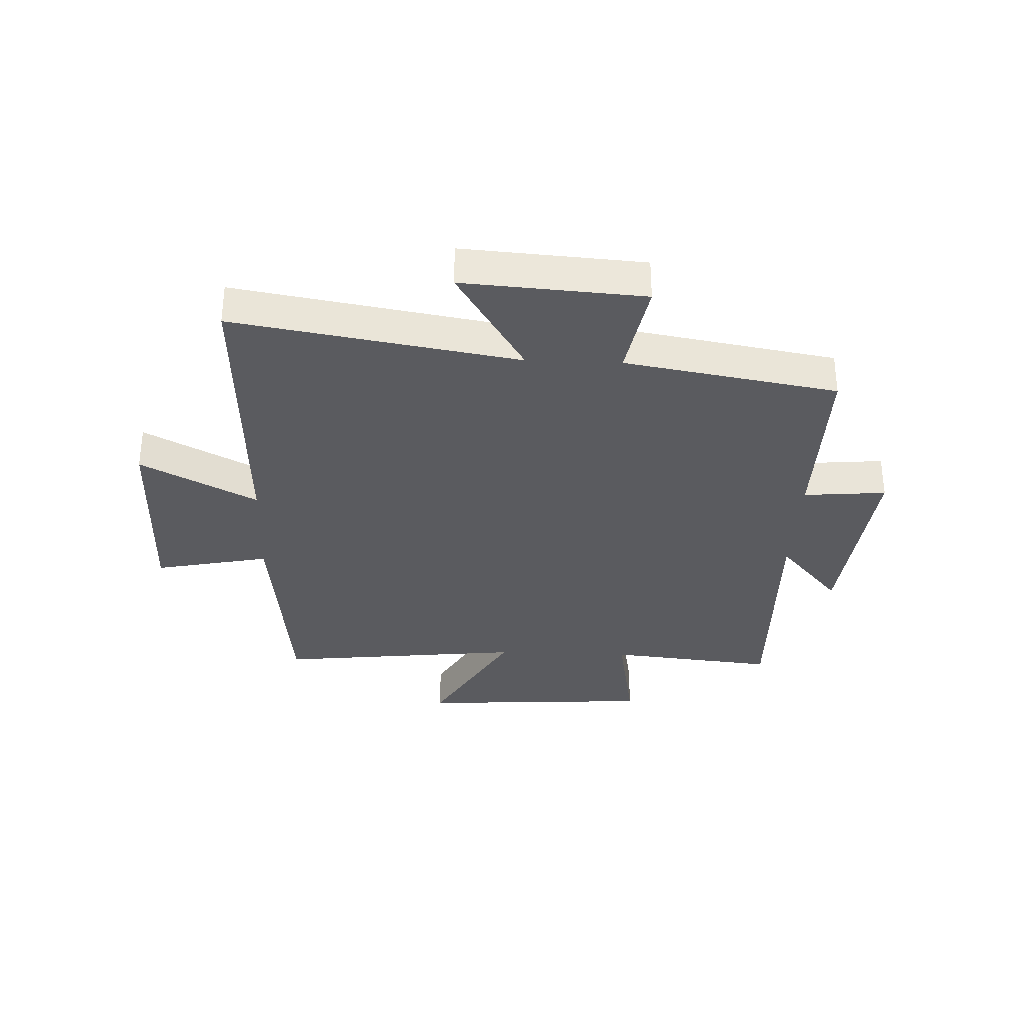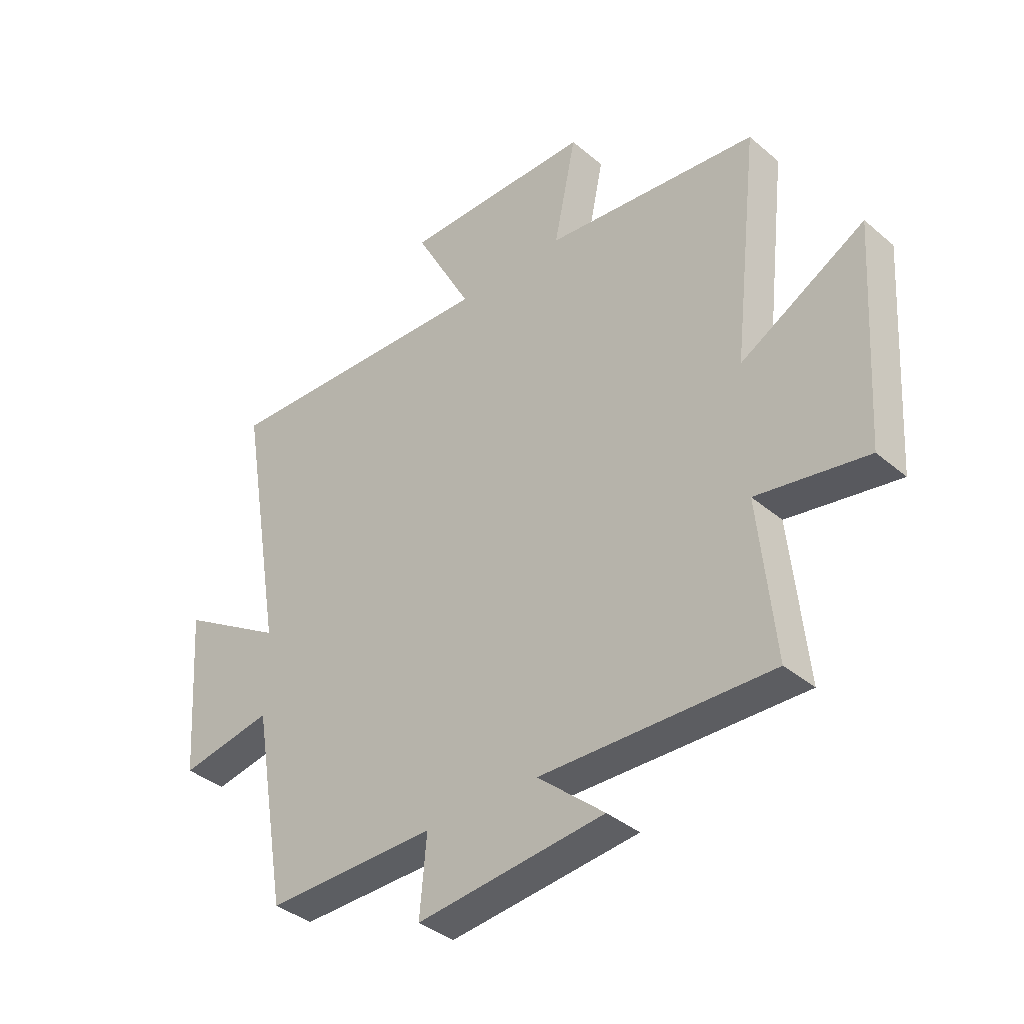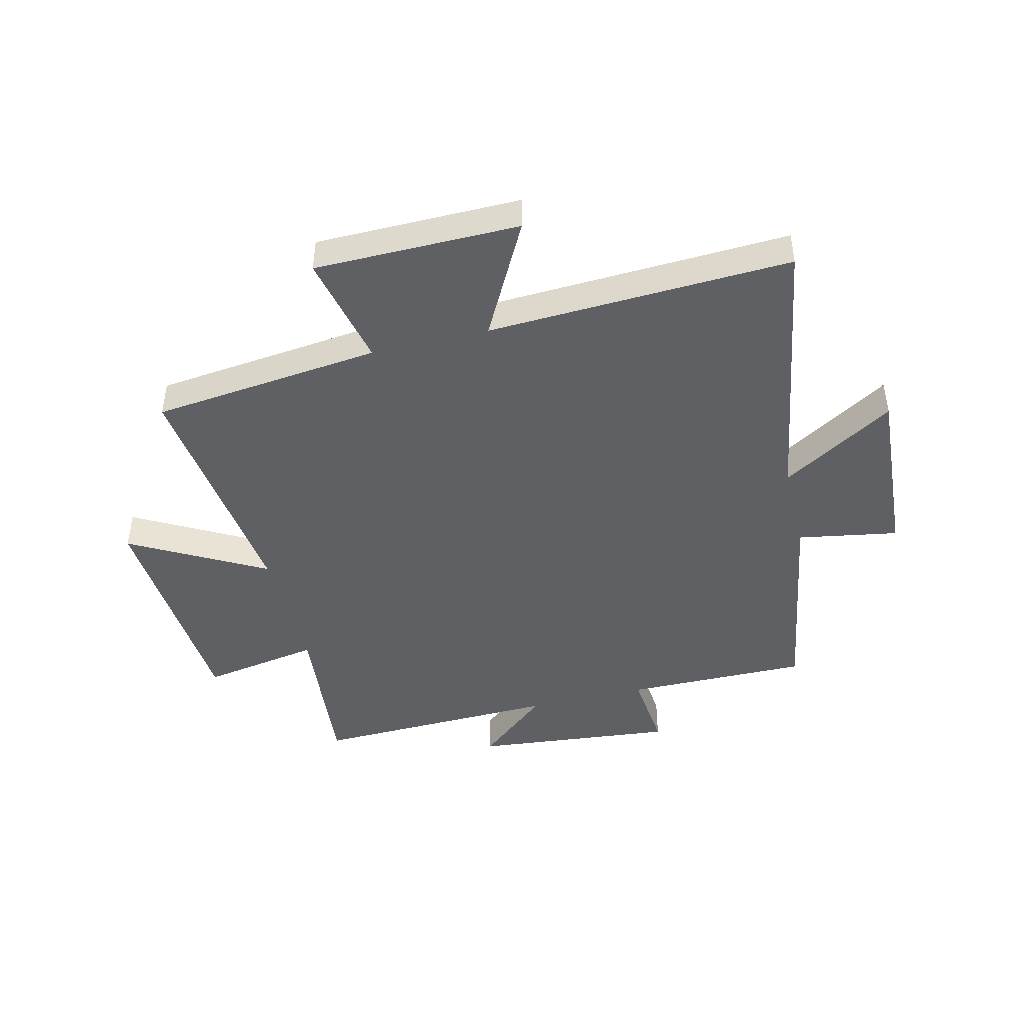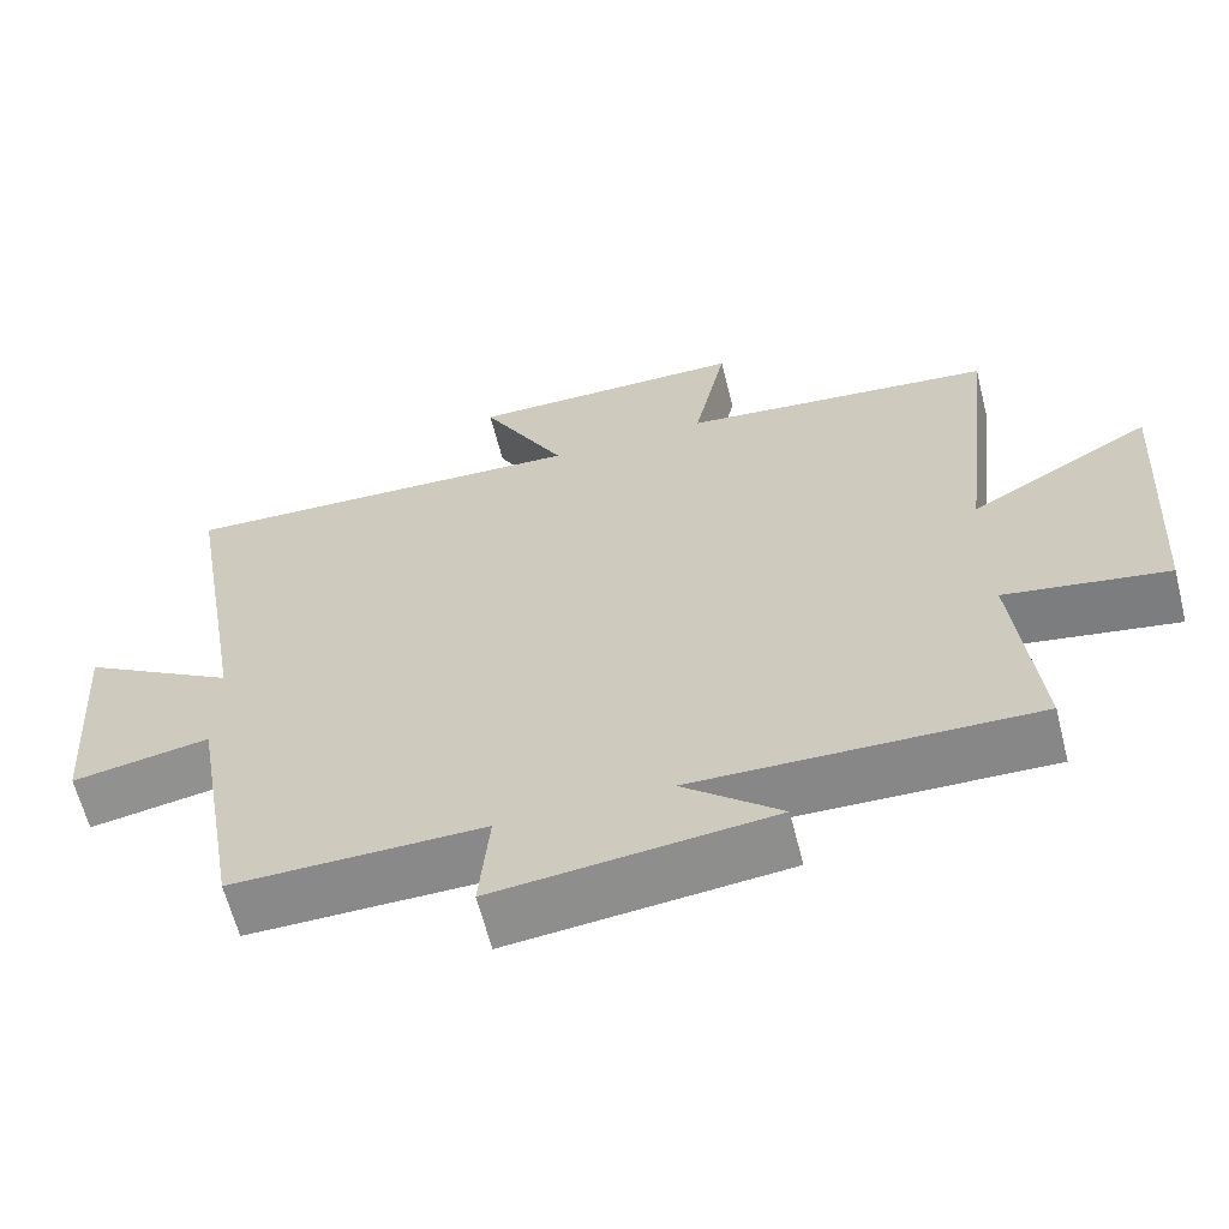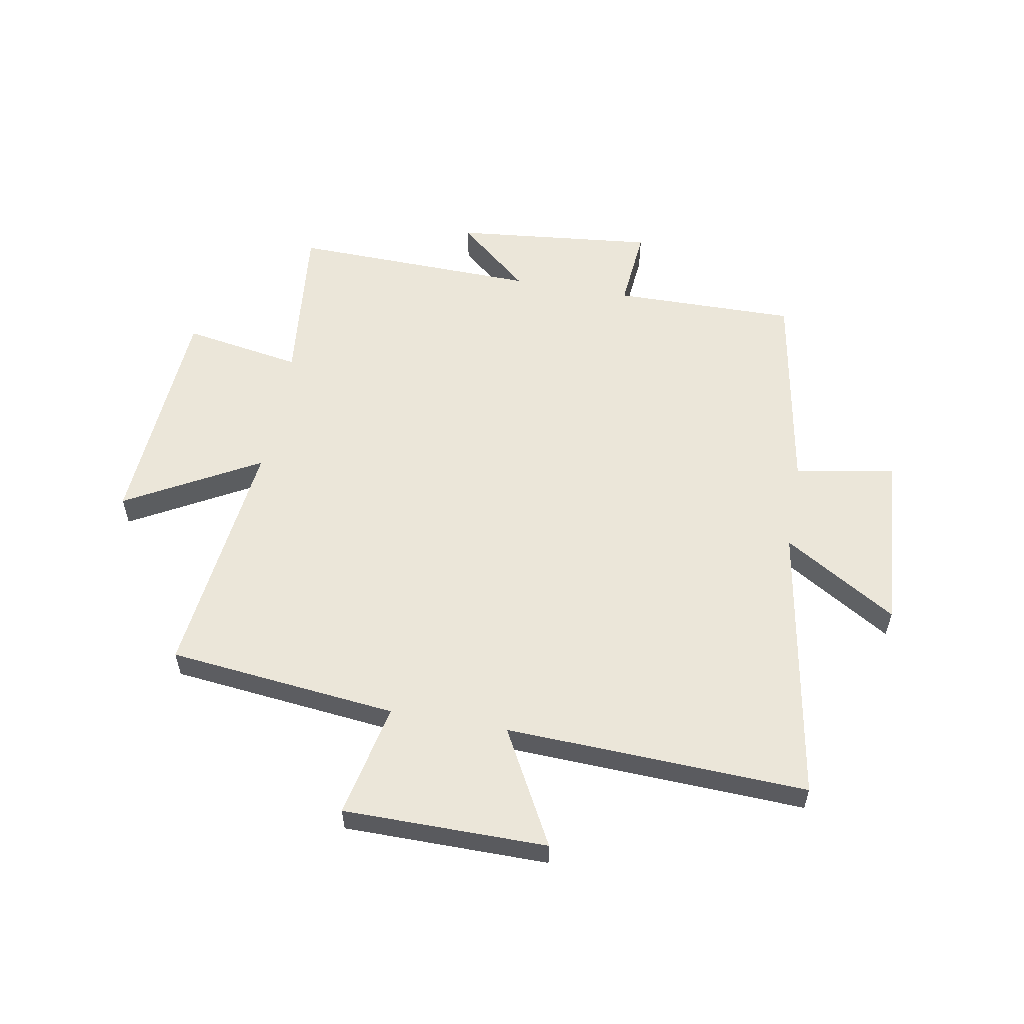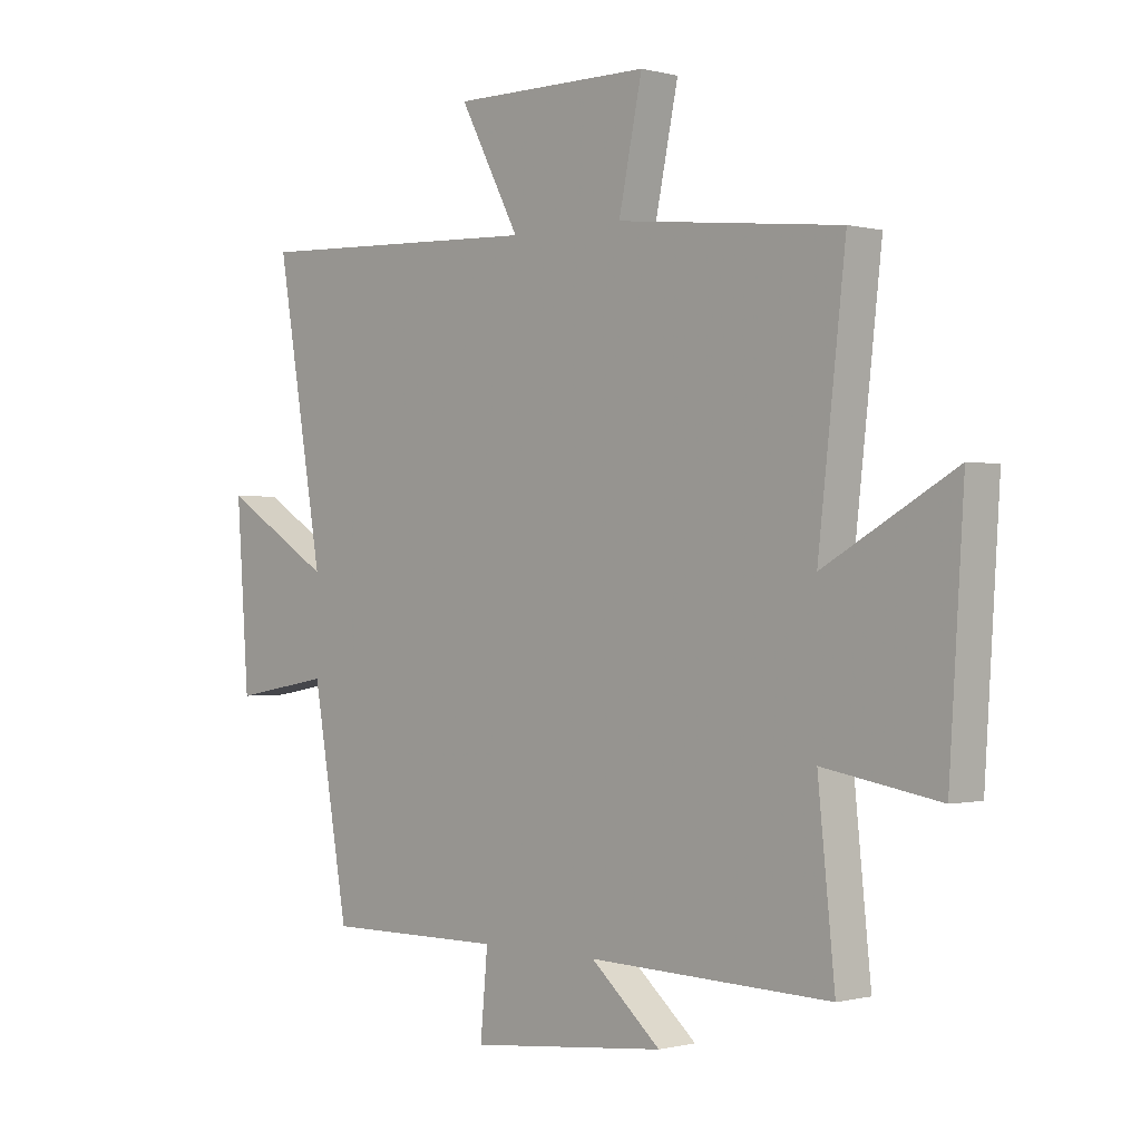
<metadata>
{"format":"obj","ext":"obj","renderer":"f3d","projection":"perspective","resolution":1024,"background":"white","views":[{"elev":-32.8,"azim":87.6,"up":"+Y"},{"elev":-37.7,"azim":-137.0,"up":"+Z"},{"elev":-44.5,"azim":13.9,"up":"+Y"},{"elev":-63.0,"azim":-165.8,"up":"+Z"},{"elev":56.4,"azim":10.1,"up":"+Y"},{"elev":-0.4,"azim":-134.0,"up":"+Z"}]}
</metadata>
<code>
v 0.436 0.07 -0.503
v 0.116 0.07 -0.5
v 0.129 0.07 -0.644
v -0.223 0.07 -0.608
v -0.098 0.07 -0.5
v -0.53 0.07 -0.512
v -0.5 0.07 -0.219
v -0.707 0.07 -0.255
v -0.733 0.07 0.155
v -0.5 0.07 0.025
v -0.549 0.07 0.456
v -0.149 0.07 0.5
v -0.191 0.07 0.7
v 0.165 0.07 0.702
v 0.057 0.07 0.5
v 0.584 0.07 0.523
v 0.5 0.07 0.029
v 0.697 0.07 0.15
v 0.675 0.07 -0.164
v 0.5 0.07 -0.133
v 0.436 0 -0.503
v 0.116 0 -0.5
v 0.129 0 -0.644
v -0.223 0 -0.608
v -0.098 0 -0.5
v -0.53 0 -0.512
v -0.5 0 -0.219
v -0.707 0 -0.255
v -0.733 0 0.155
v -0.5 0 0.025
v -0.549 0 0.456
v -0.149 0 0.5
v -0.191 0 0.7
v 0.165 0 0.702
v 0.057 0 0.5
v 0.584 0 0.523
v 0.5 0 0.029
v 0.697 0 0.15
v 0.675 0 -0.164
v 0.5 0 -0.133
f 17 18 19 20
f 17 20 1 2
f 15 16 17 2
f 12 13 14 15
f 12 15 2
f 11 12 2
f 10 11 2
f 7 8 9 10
f 7 10 2 3
f 5 6 7
f 5 7 3
f 3 4 5
f 40 39 38 37
f 22 21 40 37
f 22 37 36 35
f 35 34 33 32
f 22 35 32
f 22 32 31
f 22 31 30
f 30 29 28 27
f 23 22 30 27
f 27 26 25
f 23 27 25
f 25 24 23
f 1 21 22 2
f 2 22 23 3
f 3 23 24 4
f 4 24 25 5
f 5 25 26 6
f 6 26 27 7
f 7 27 28 8
f 8 28 29 9
f 9 29 30 10
f 10 30 31 11
f 11 31 32 12
f 12 32 33 13
f 13 33 34 14
f 14 34 35 15
f 15 35 36 16
f 16 36 37 17
f 17 37 38 18
f 18 38 39 19
f 19 39 40 20
f 20 40 21 1

</code>
